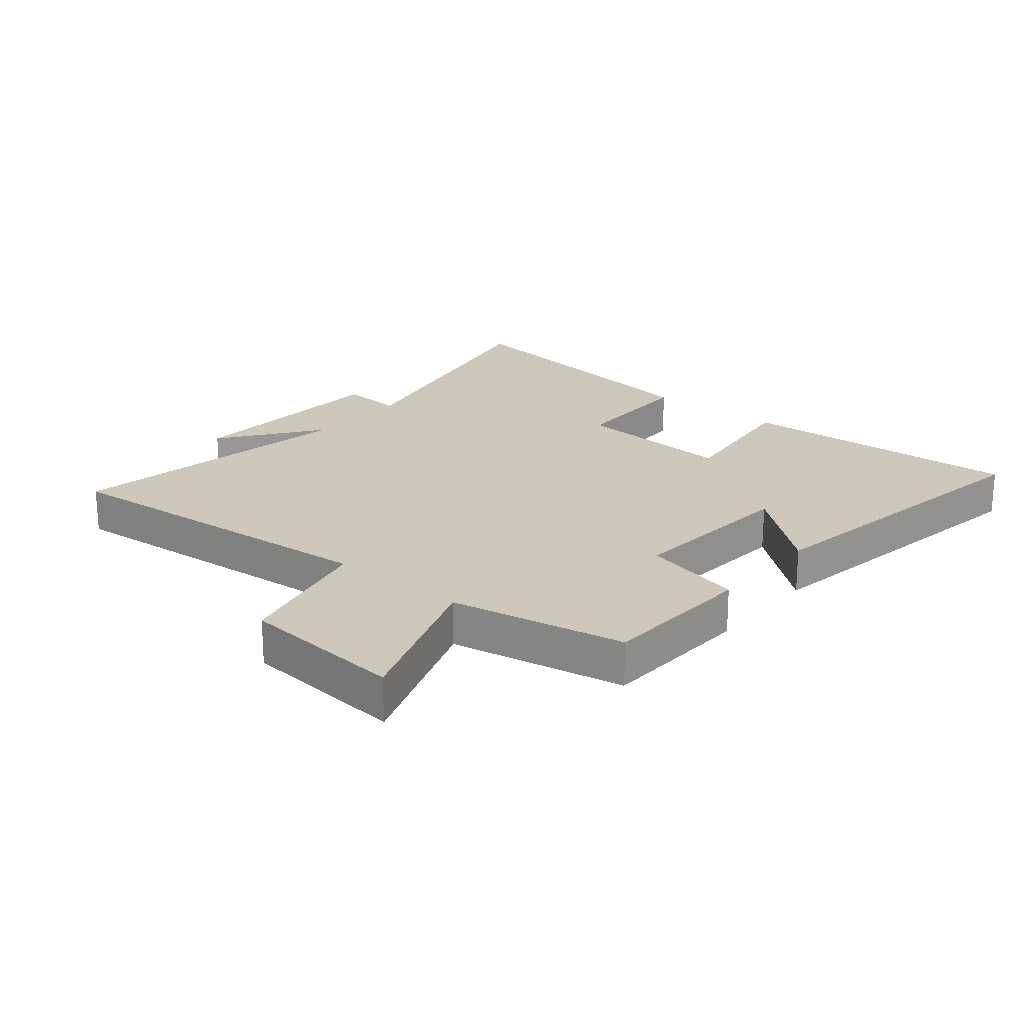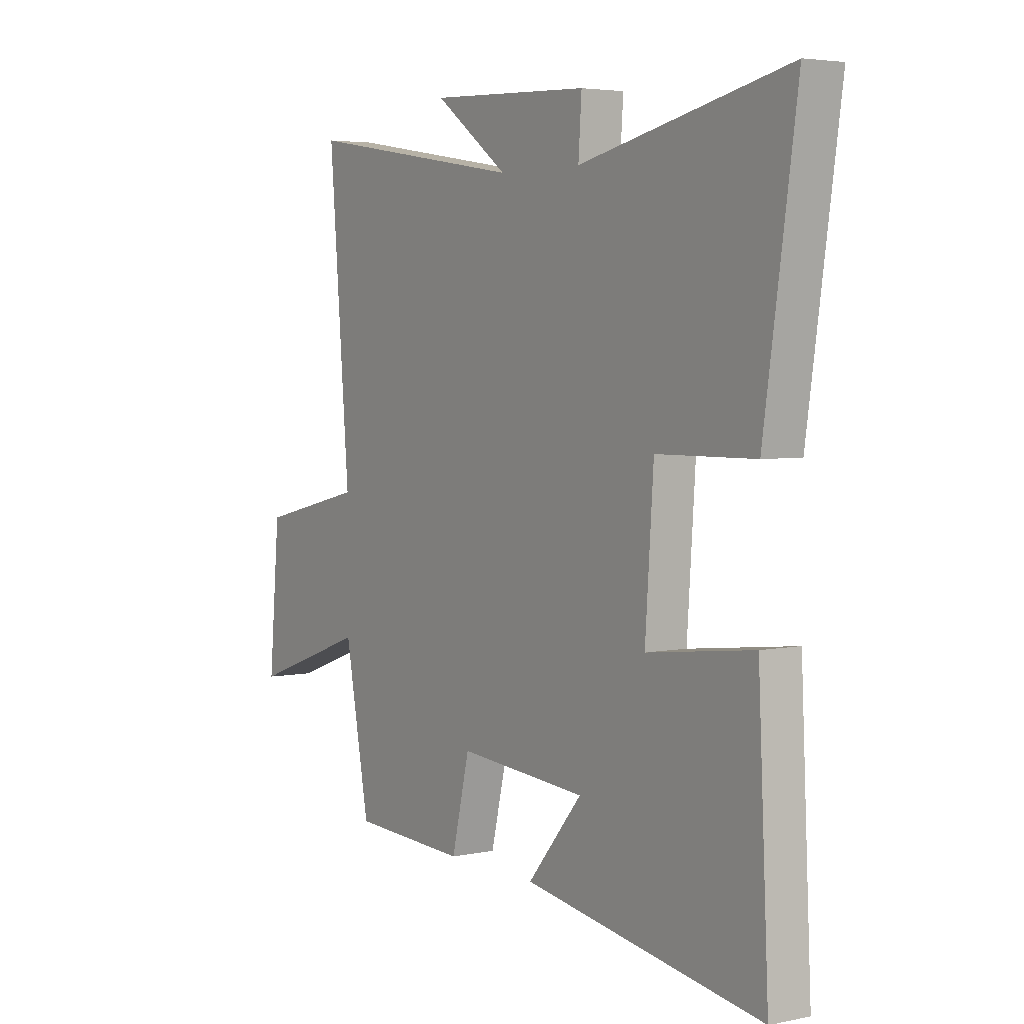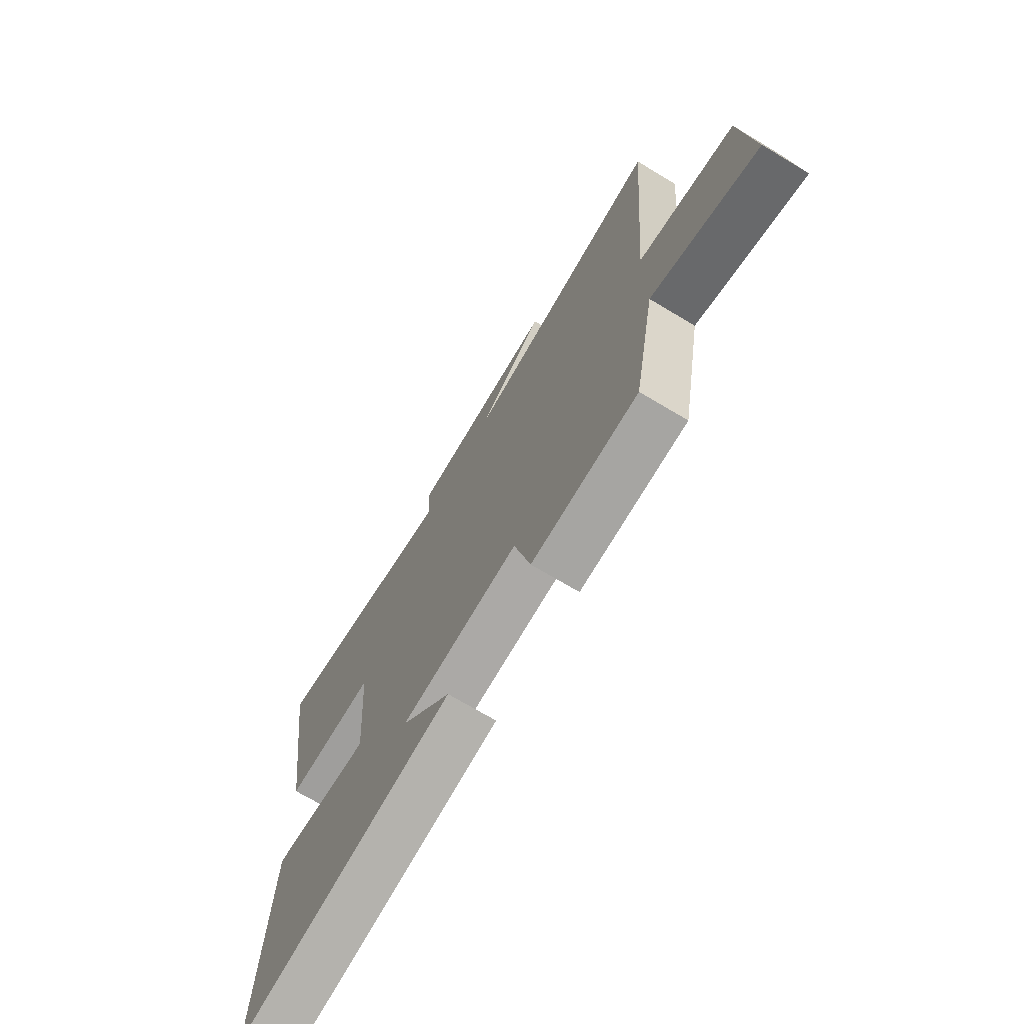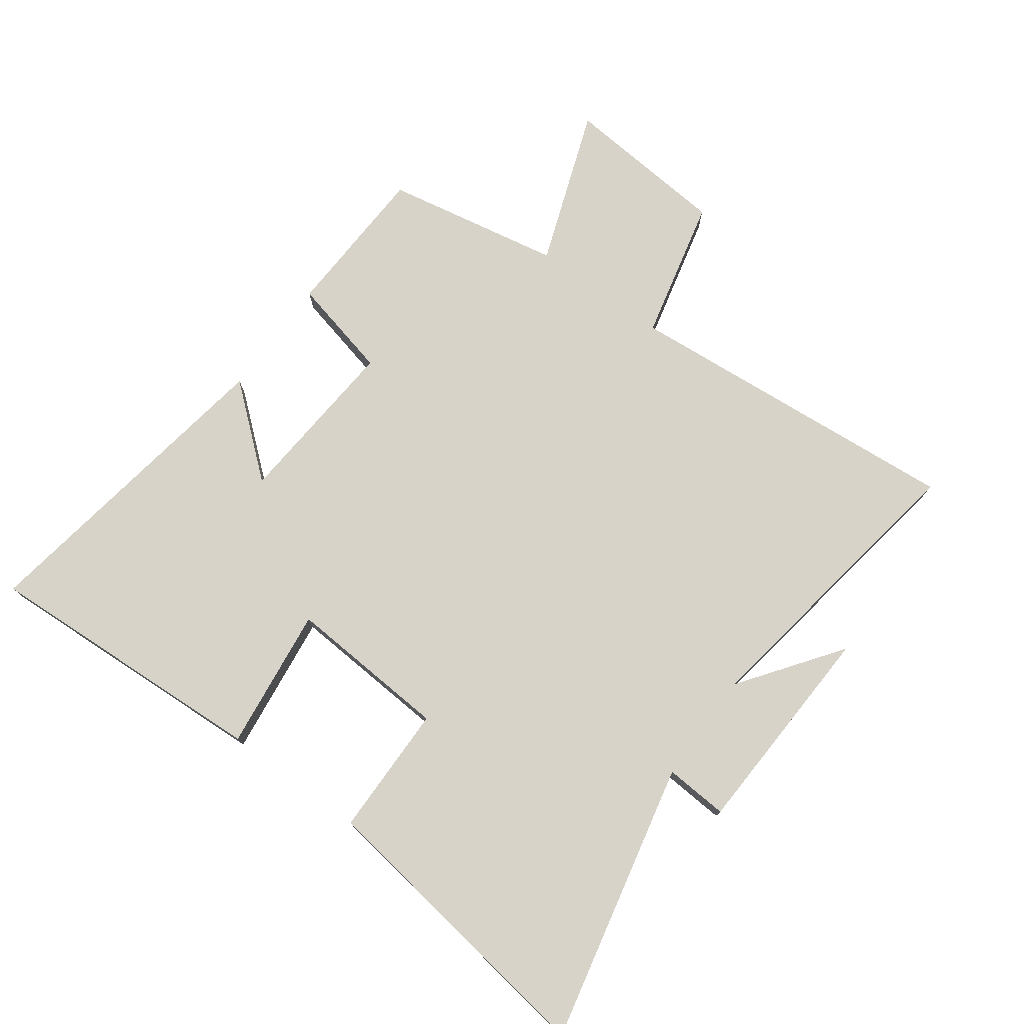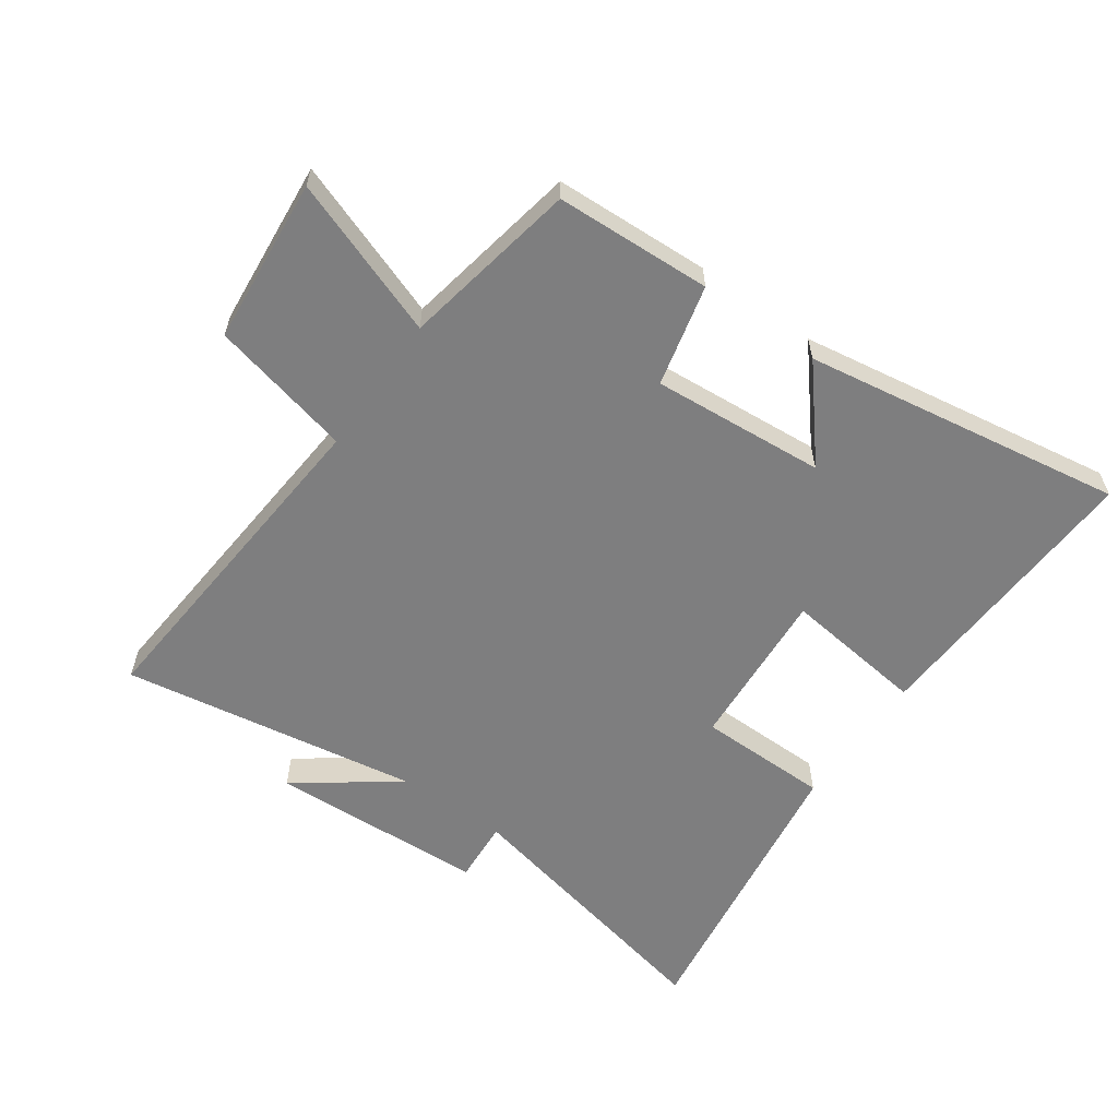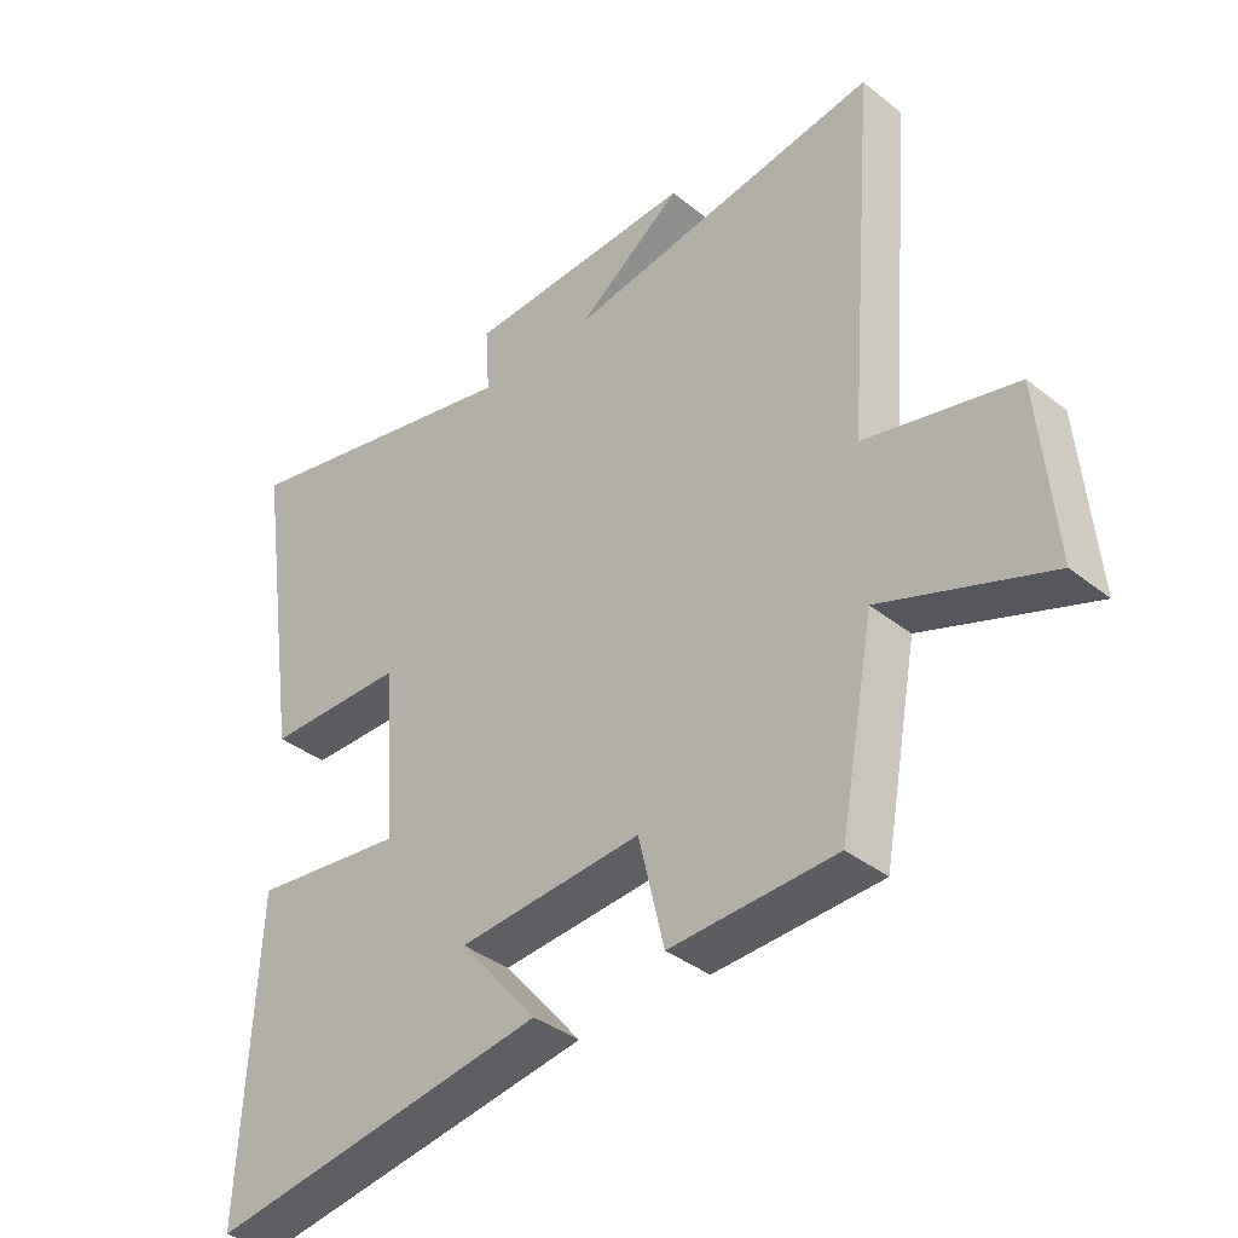
<metadata>
{"format":"obj","ext":"obj","renderer":"f3d","projection":"perspective","resolution":1024,"background":"white","views":[{"elev":21.8,"azim":129.6,"up":"+Y"},{"elev":4.1,"azim":-124.3,"up":"+Z"},{"elev":-71.4,"azim":59.1,"up":"+Z"},{"elev":75.9,"azim":-53.9,"up":"+Y"},{"elev":-59.5,"azim":144.8,"up":"+Y"},{"elev":-37.6,"azim":44.7,"up":"+Z"}]}
</metadata>
<code>
v 0.545 0.07 0.578
v 0.5 0.07 0.026
v 0.73 0.07 -0.028
v 0.754 0.07 -0.296
v 0.5 0.07 -0.204
v 0.447 0.07 -0.489
v 0.195 0.07 -0.5
v 0.156 0.07 -0.336
v -0.124 0.07 -0.358
v -0.005 0.07 -0.5
v -0.523 0.07 -0.583
v -0.5 0.07 -0.117
v -0.269 0.07 -0.145
v -0.287 0.07 0.117
v -0.5 0.07 0.119
v -0.57 0.07 0.599
v -0.118 0.07 0.5
v -0.125 0.07 0.602
v 0.225 0.07 0.618
v 0.064 0.07 0.5
v 0.545 0 0.578
v 0.5 0 0.026
v 0.73 0 -0.028
v 0.754 0 -0.296
v 0.5 0 -0.204
v 0.447 0 -0.489
v 0.195 0 -0.5
v 0.156 0 -0.336
v -0.124 0 -0.358
v -0.005 0 -0.5
v -0.523 0 -0.583
v -0.5 0 -0.117
v -0.269 0 -0.145
v -0.287 0 0.117
v -0.5 0 0.119
v -0.57 0 0.599
v -0.118 0 0.5
v -0.125 0 0.602
v 0.225 0 0.618
v 0.064 0 0.5
f 17 18 19 20
f 14 15 16 17
f 13 14 17 20
f 11 12 13
f 9 10 11
f 9 11 13
f 8 9 13 20
f 5 6 7 8
f 2 3 4 5
f 2 5 8 20
f 1 2 20
f 40 39 38 37
f 37 36 35 34
f 40 37 34 33
f 33 32 31
f 31 30 29
f 33 31 29
f 40 33 29 28
f 28 27 26 25
f 25 24 23 22
f 40 28 25 22
f 40 22 21
f 1 21 22 2
f 2 22 23 3
f 3 23 24 4
f 4 24 25 5
f 5 25 26 6
f 6 26 27 7
f 7 27 28 8
f 8 28 29 9
f 9 29 30 10
f 10 30 31 11
f 11 31 32 12
f 12 32 33 13
f 13 33 34 14
f 14 34 35 15
f 15 35 36 16
f 16 36 37 17
f 17 37 38 18
f 18 38 39 19
f 19 39 40 20
f 20 40 21 1

</code>
